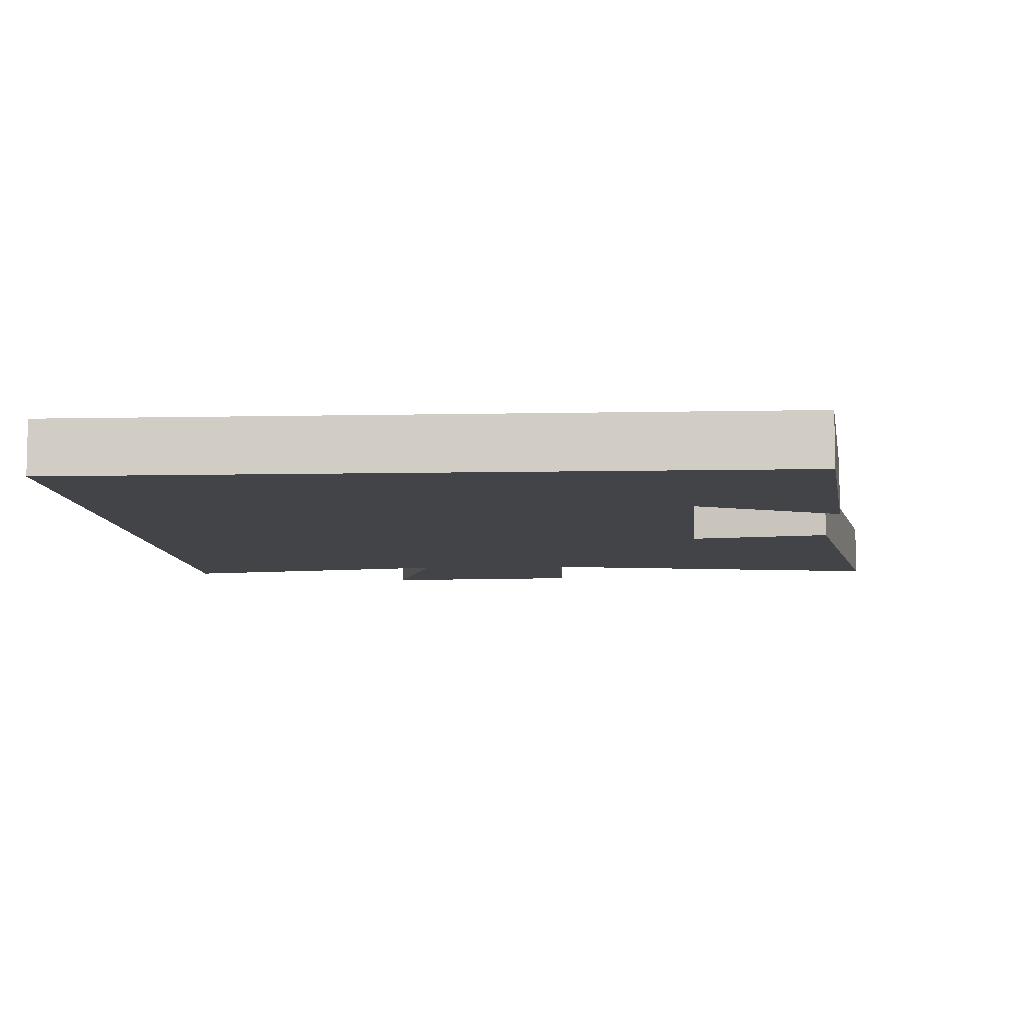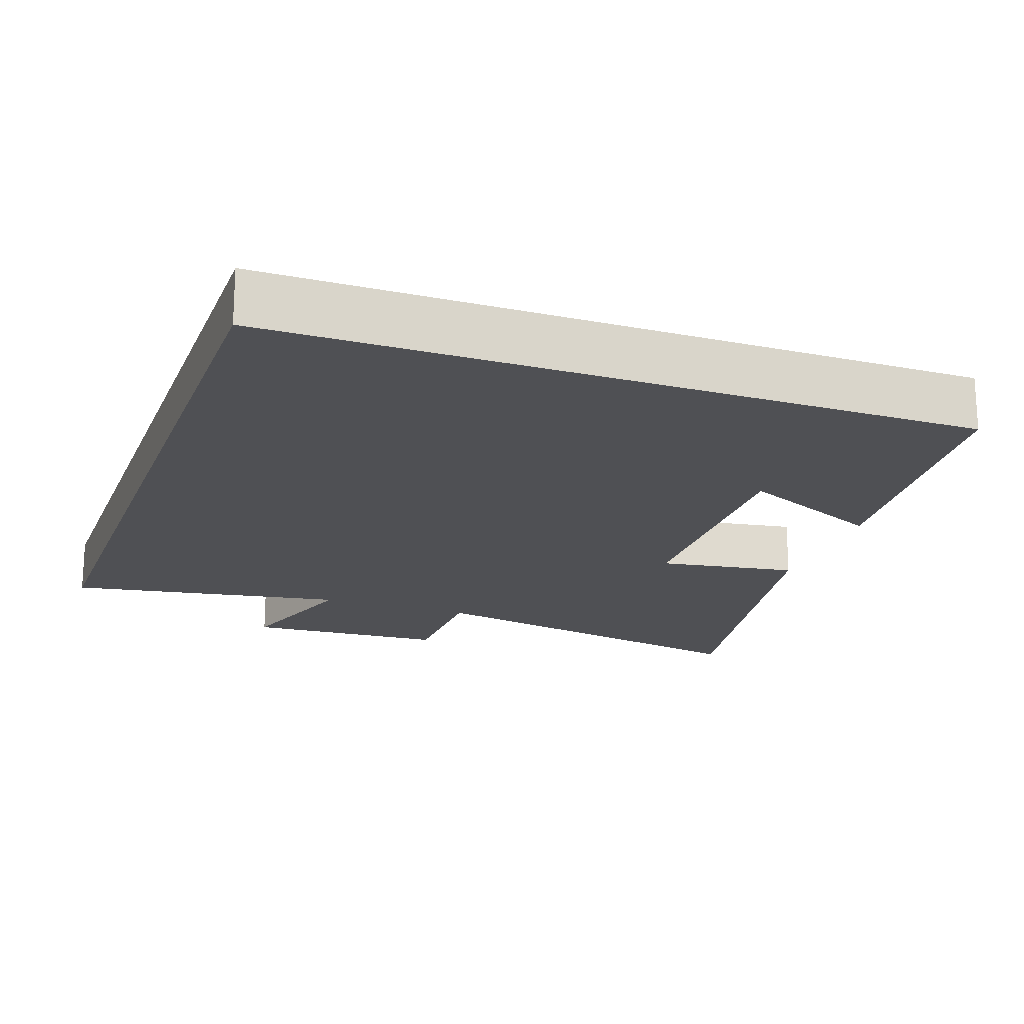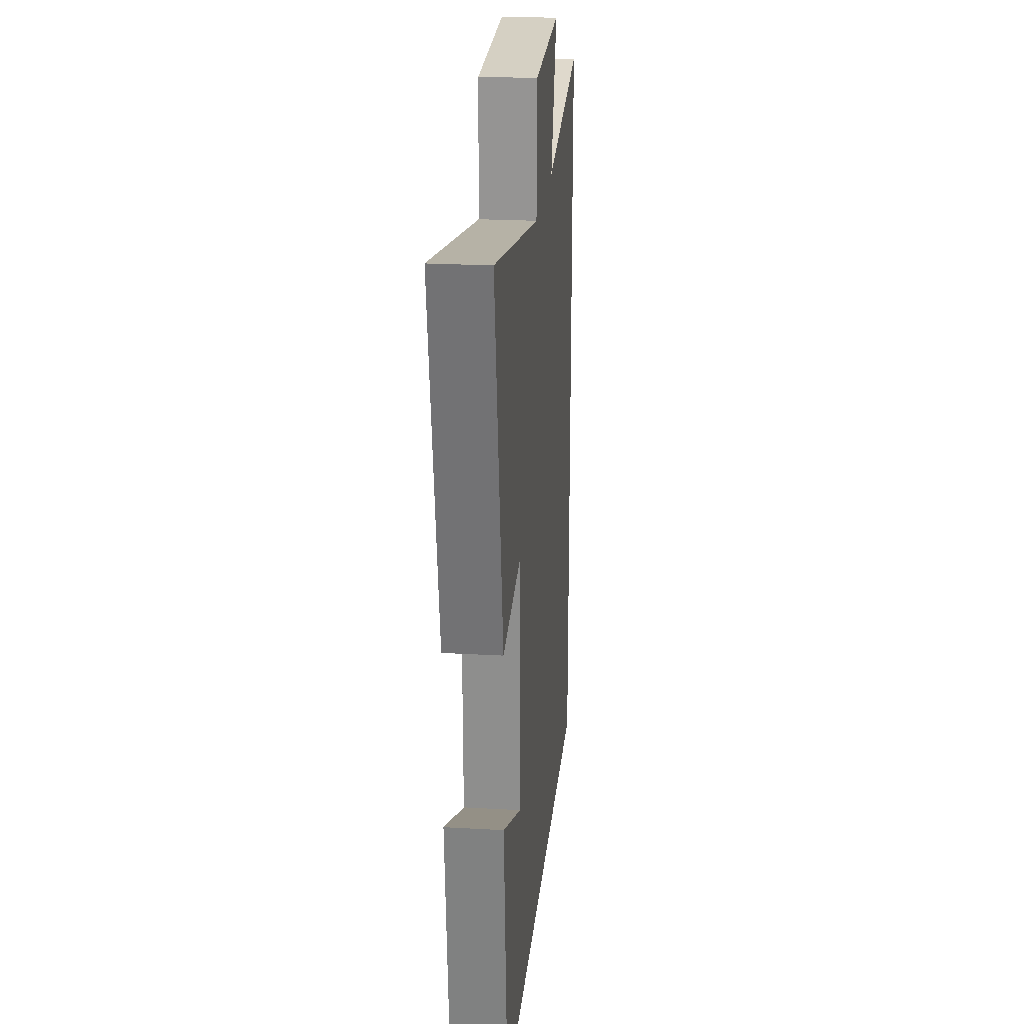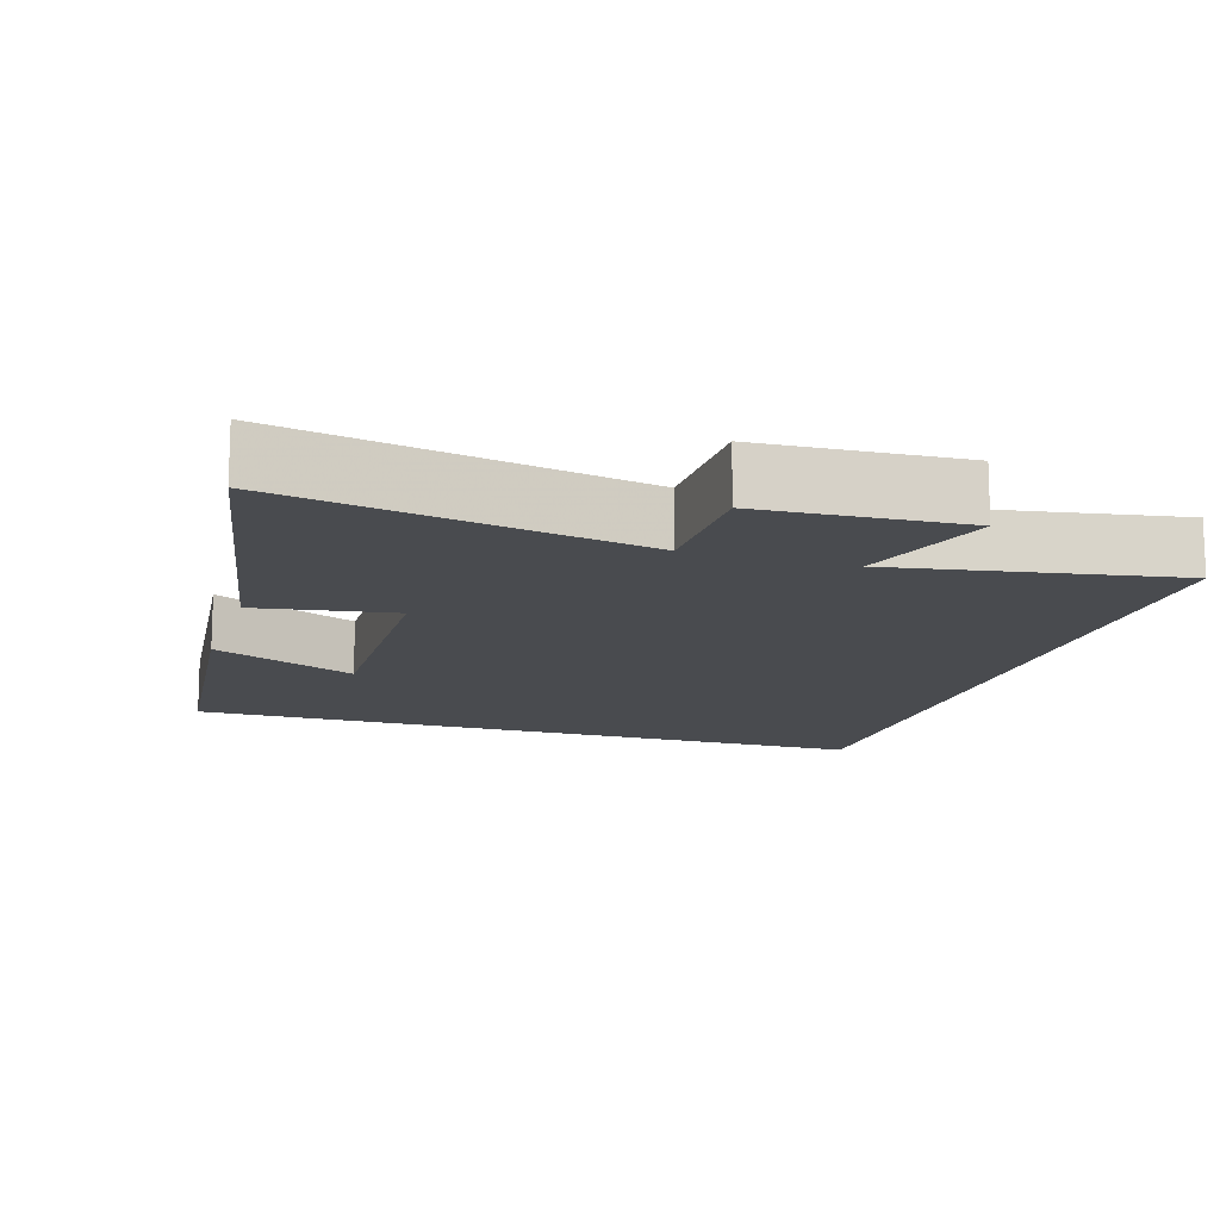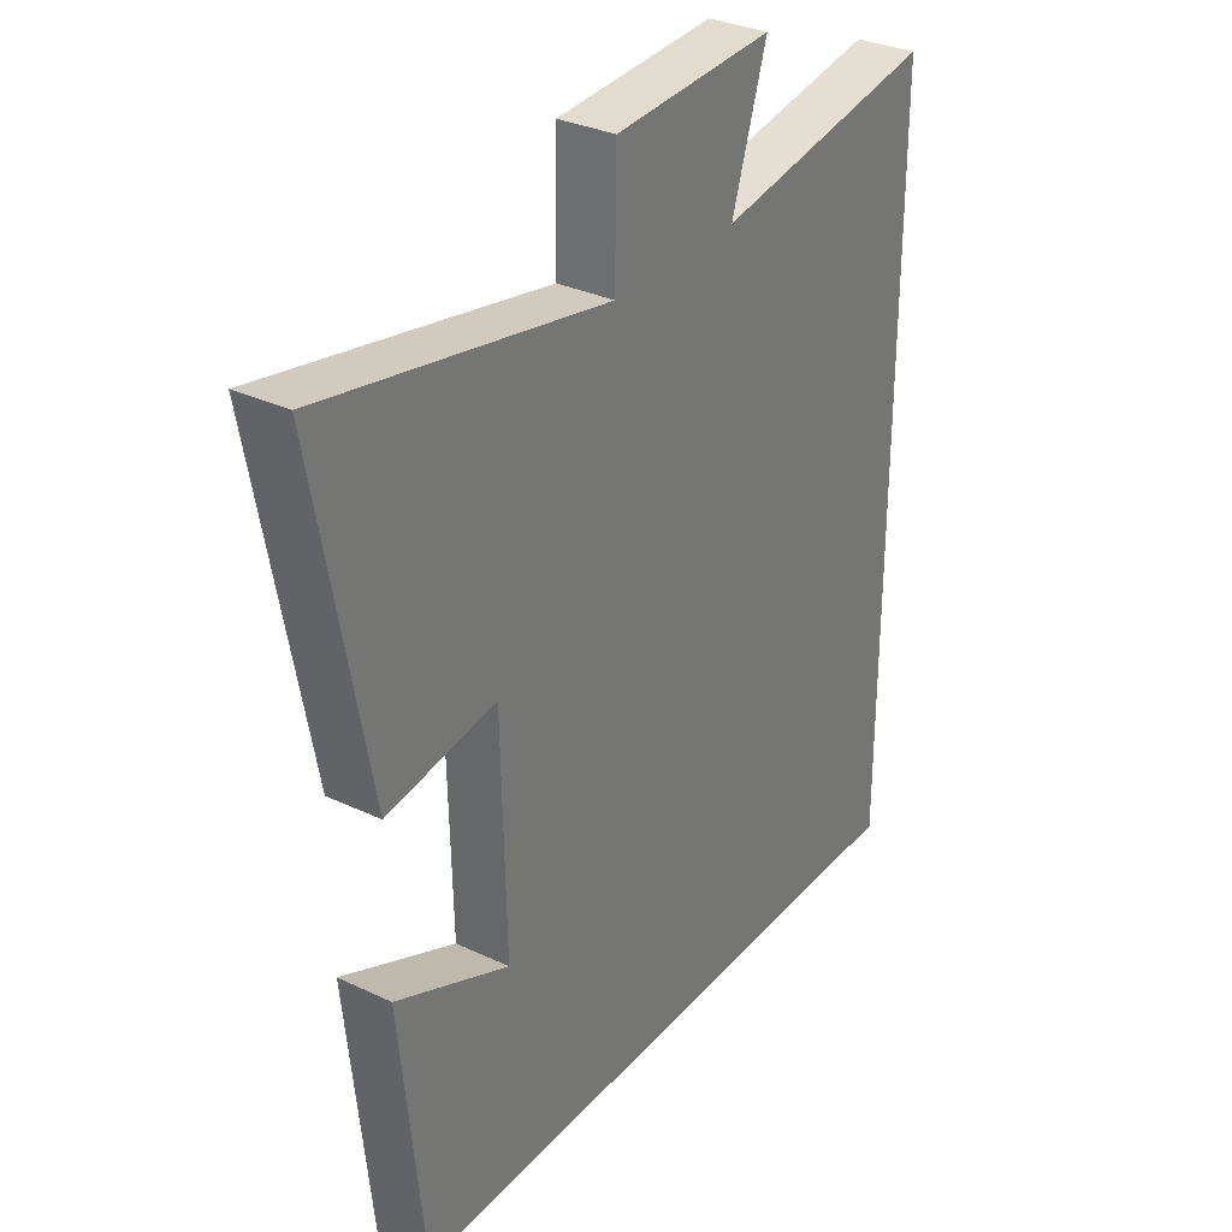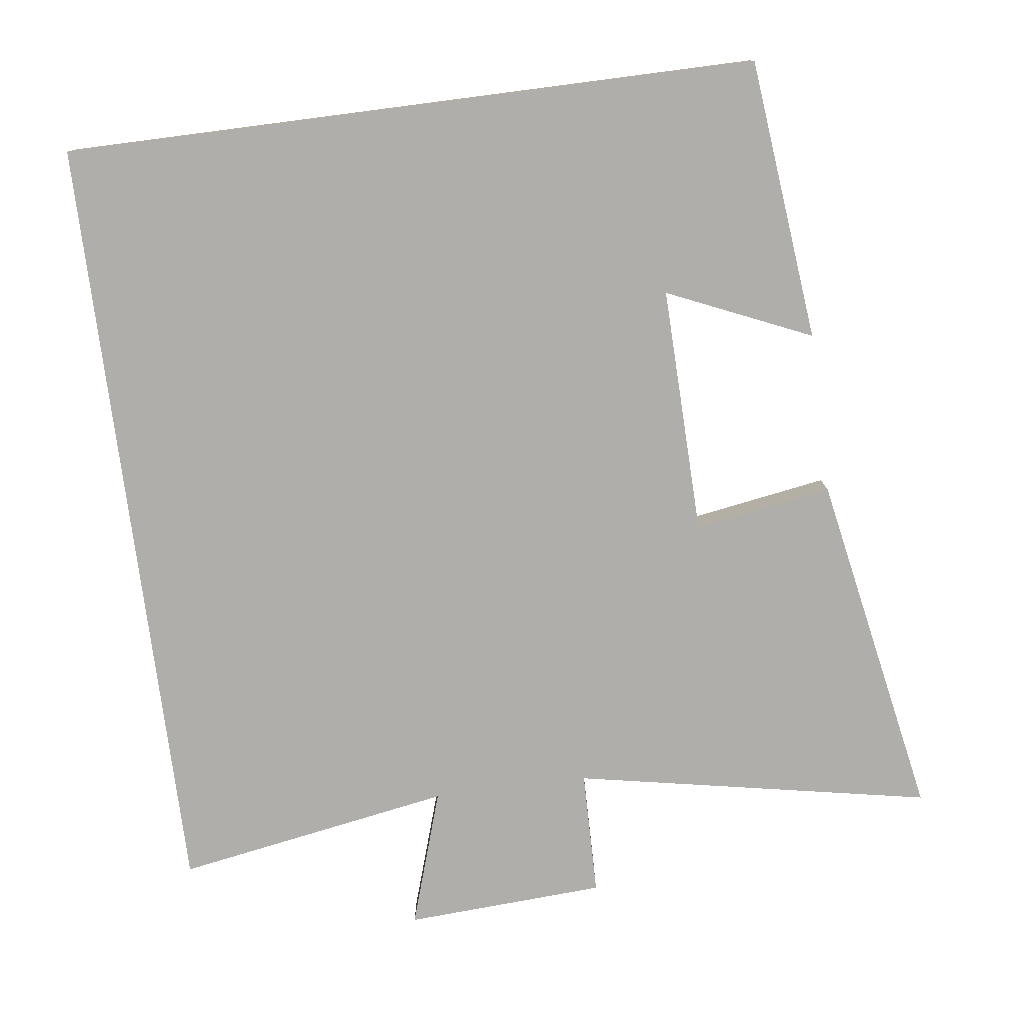
<metadata>
{"format":"obj","ext":"obj","renderer":"f3d","projection":"perspective","resolution":1024,"background":"white","views":[{"elev":-7.9,"azim":-176.6,"up":"+Y"},{"elev":-19.1,"azim":160.3,"up":"+Y"},{"elev":22.9,"azim":-84.4,"up":"+Z"},{"elev":-13.9,"azim":-17.3,"up":"+Y"},{"elev":31.9,"azim":-56.3,"up":"+Z"},{"elev":-77.8,"azim":-172.6,"up":"+Y"}]}
</metadata>
<code>
v -0.591 0.07 0.594
v -0.1 0.07 0.5
v -0.097 0.07 0.673
v 0.179 0.07 0.689
v 0.118 0.07 0.5
v 0.5 0.07 0.566
v 0.5 0.07 -0.5
v -0.459 0.07 -0.5
v -0.5 0.07 -0.111
v -0.302 0.07 -0.198
v -0.31 0.07 0.144
v -0.5 0.07 0.113
v -0.591 0 0.594
v -0.1 0 0.5
v -0.097 0 0.673
v 0.179 0 0.689
v 0.118 0 0.5
v 0.5 0 0.566
v 0.5 0 -0.5
v -0.459 0 -0.5
v -0.5 0 -0.111
v -0.302 0 -0.198
v -0.31 0 0.144
v -0.5 0 0.113
f 11 12 1 2
f 10 11 2
f 8 9 10
f 6 7 8 10
f 5 6 10
f 5 10 2
f 2 3 4 5
f 14 13 24 23
f 14 23 22
f 22 21 20
f 22 20 19 18
f 22 18 17
f 14 22 17
f 17 16 15 14
f 1 13 14 2
f 2 14 15 3
f 3 15 16 4
f 4 16 17 5
f 5 17 18 6
f 6 18 19 7
f 7 19 20 8
f 8 20 21 9
f 9 21 22 10
f 10 22 23 11
f 11 23 24 12
f 12 24 13 1

</code>
